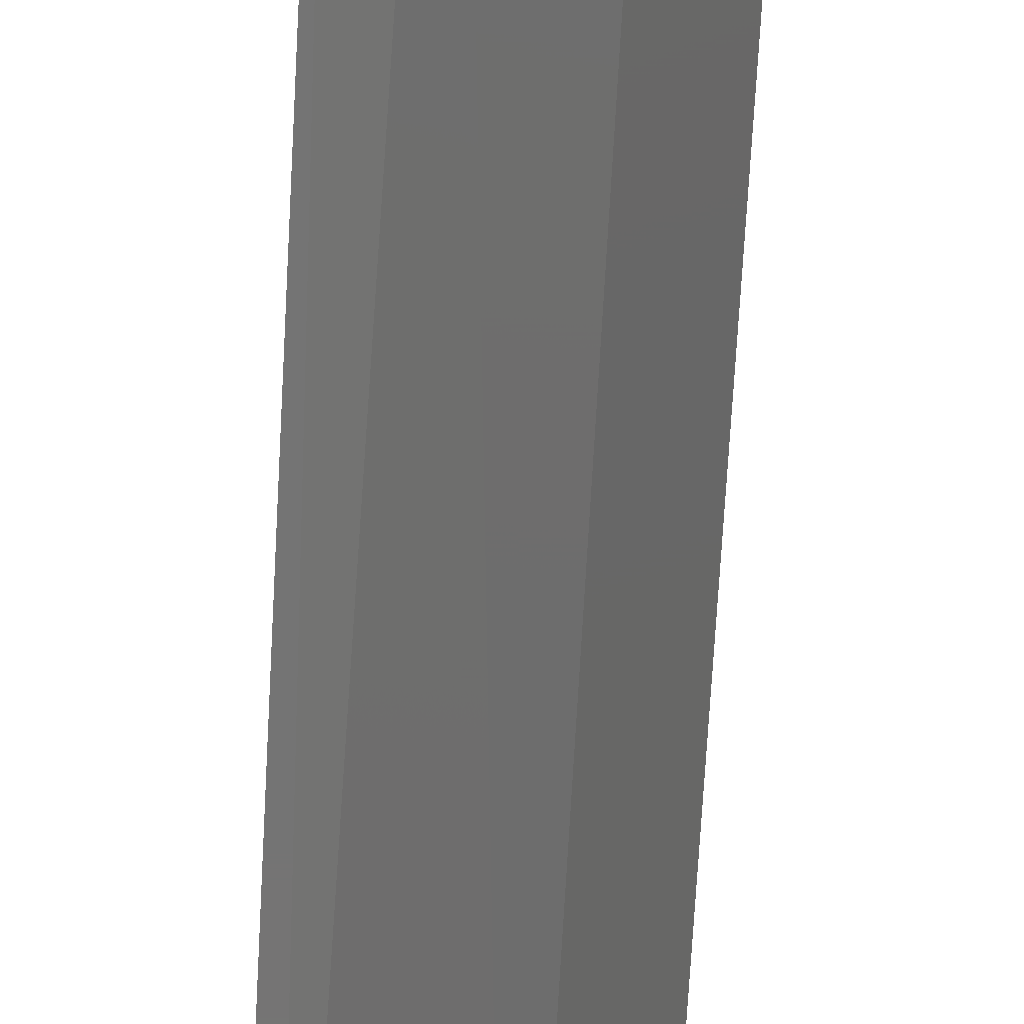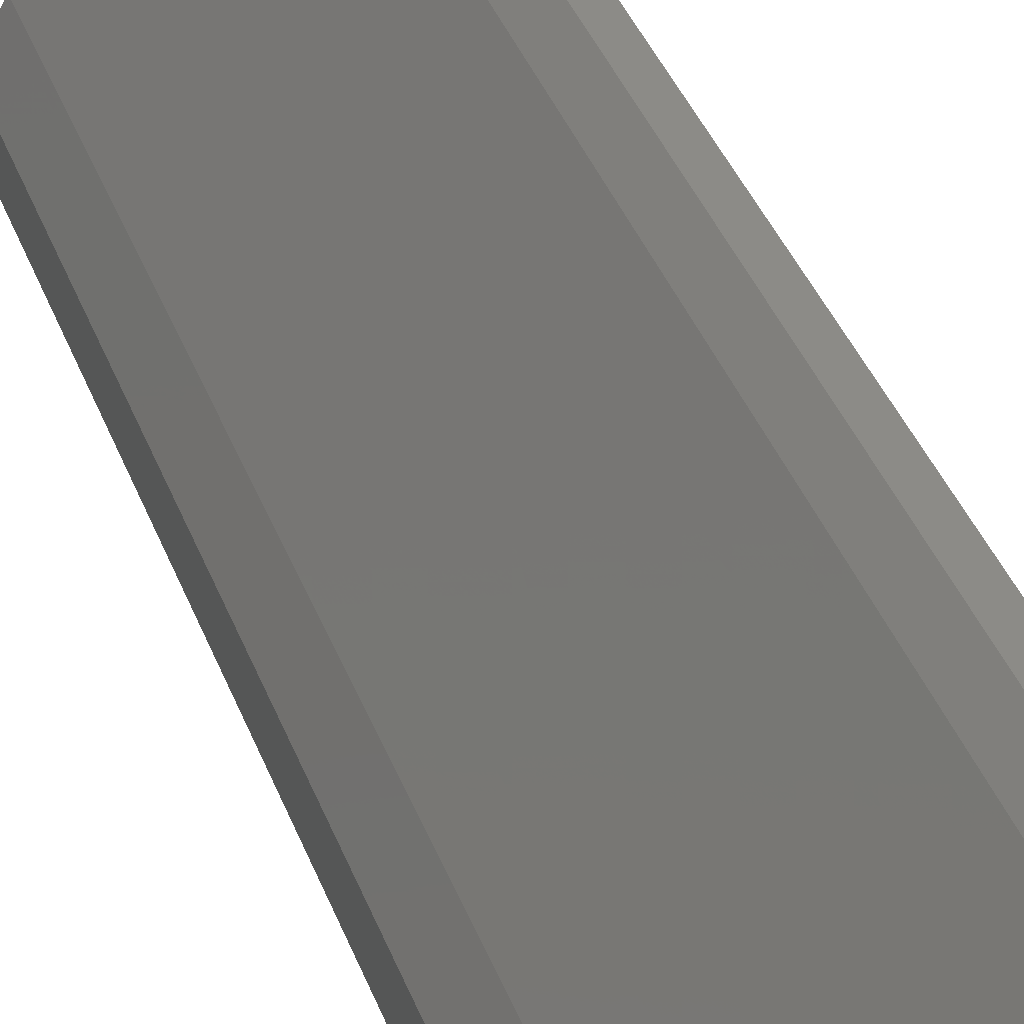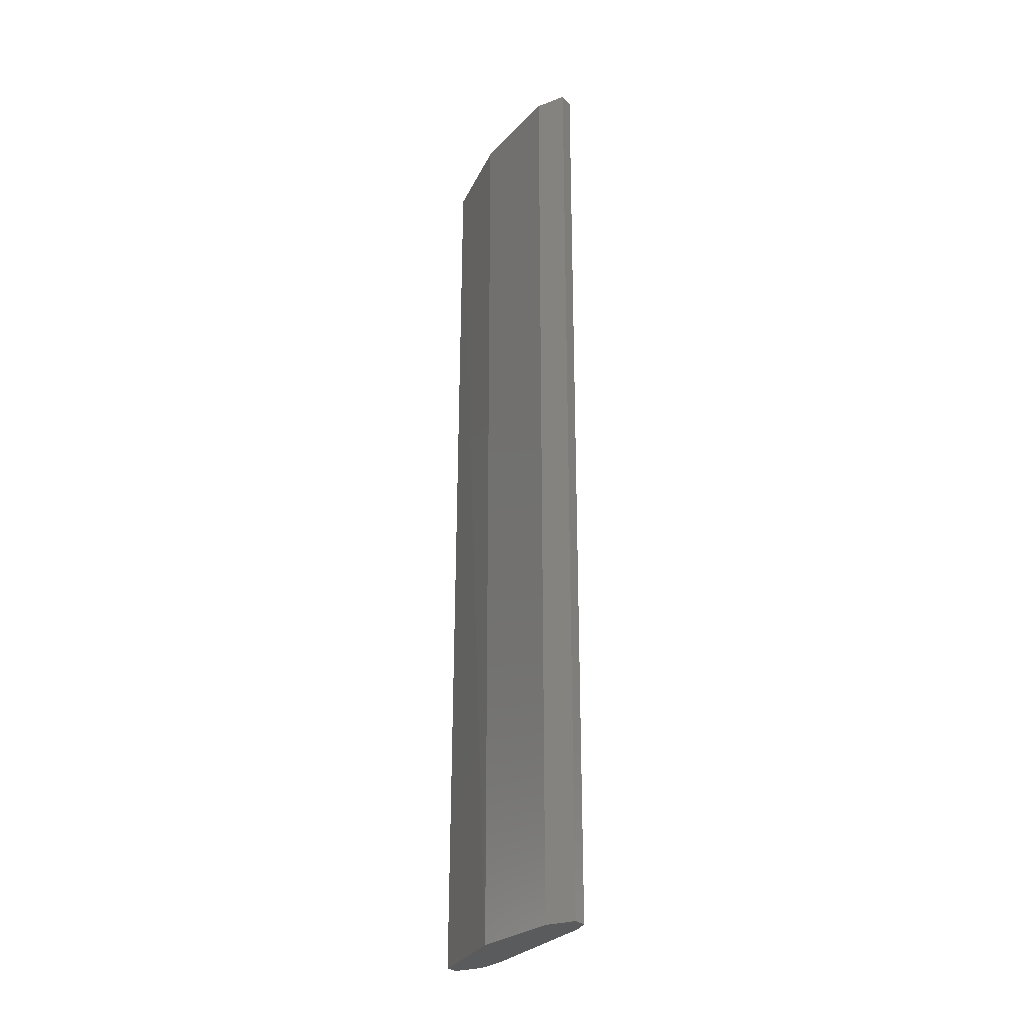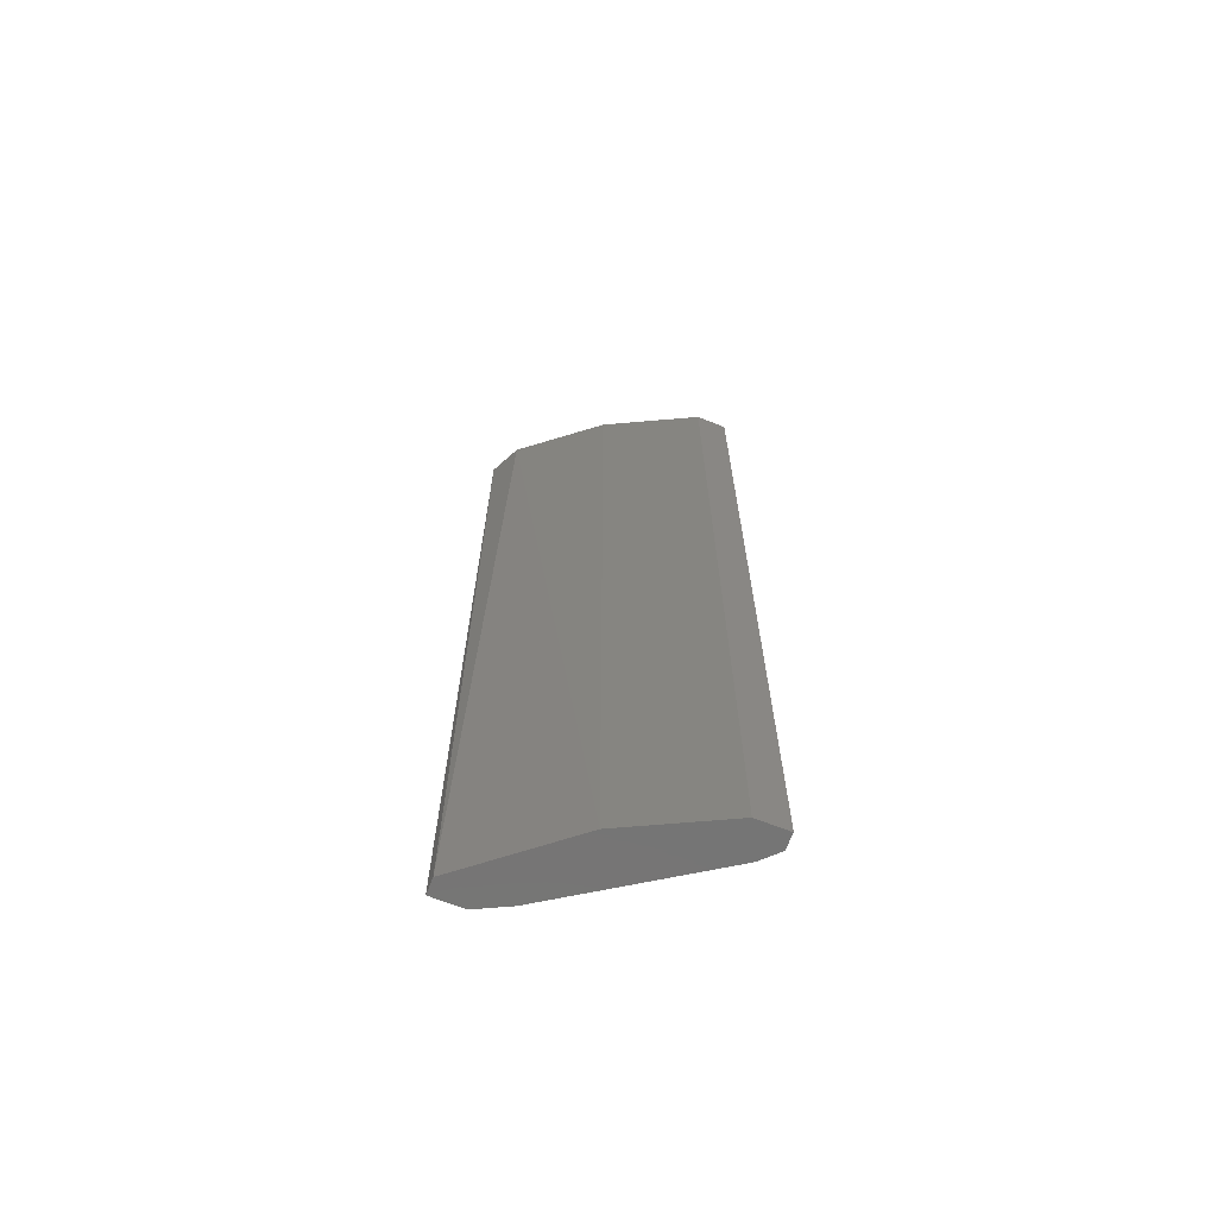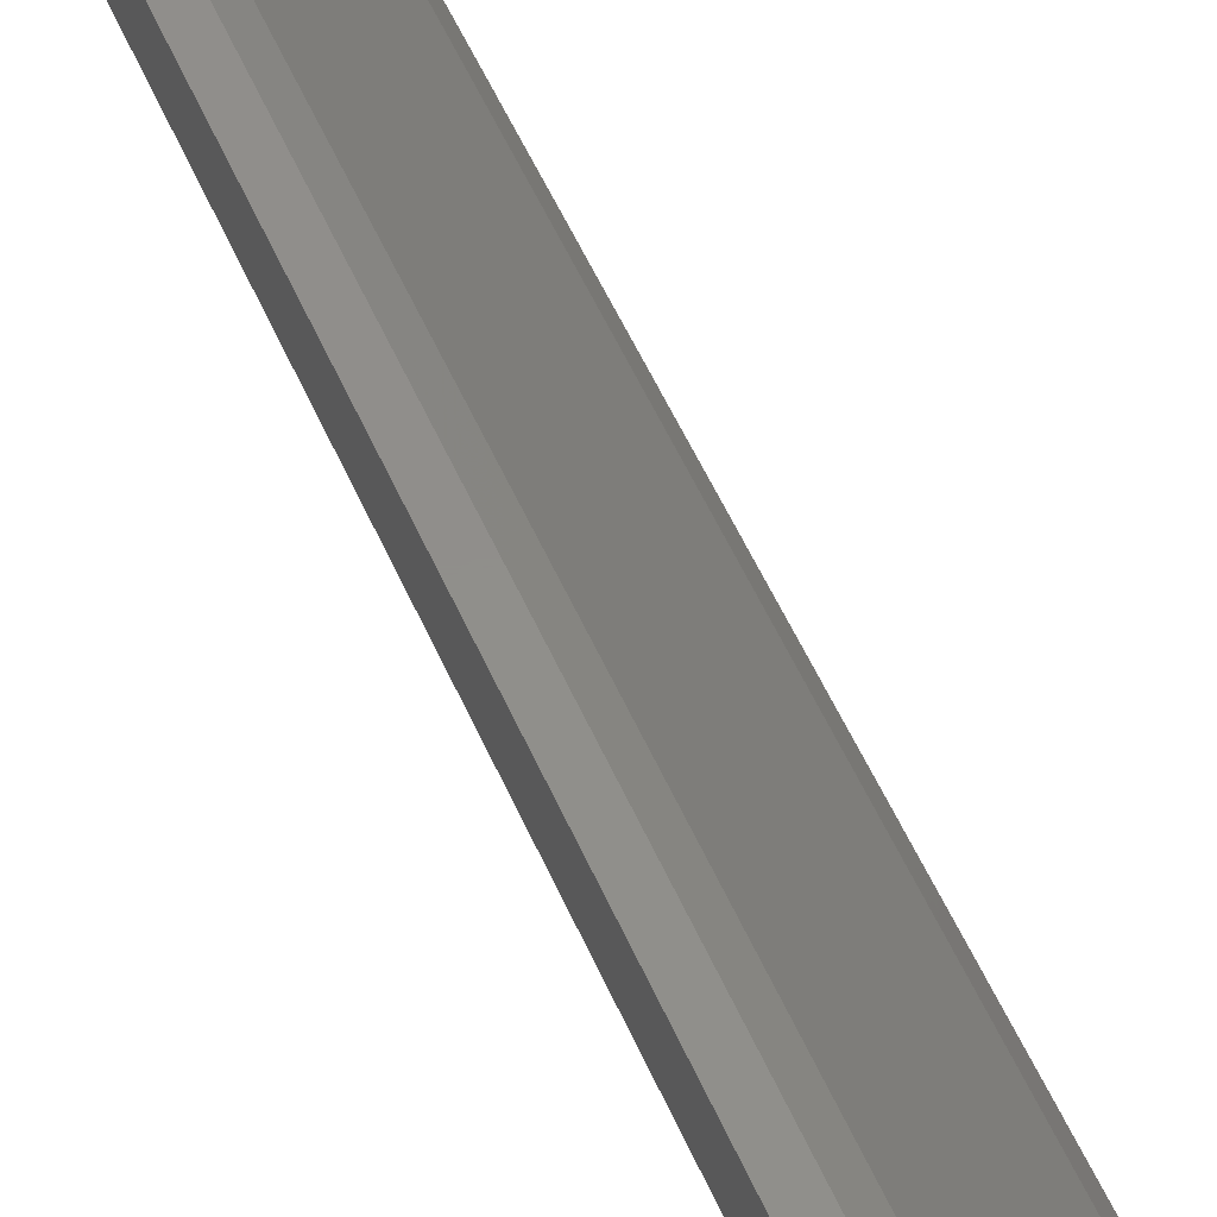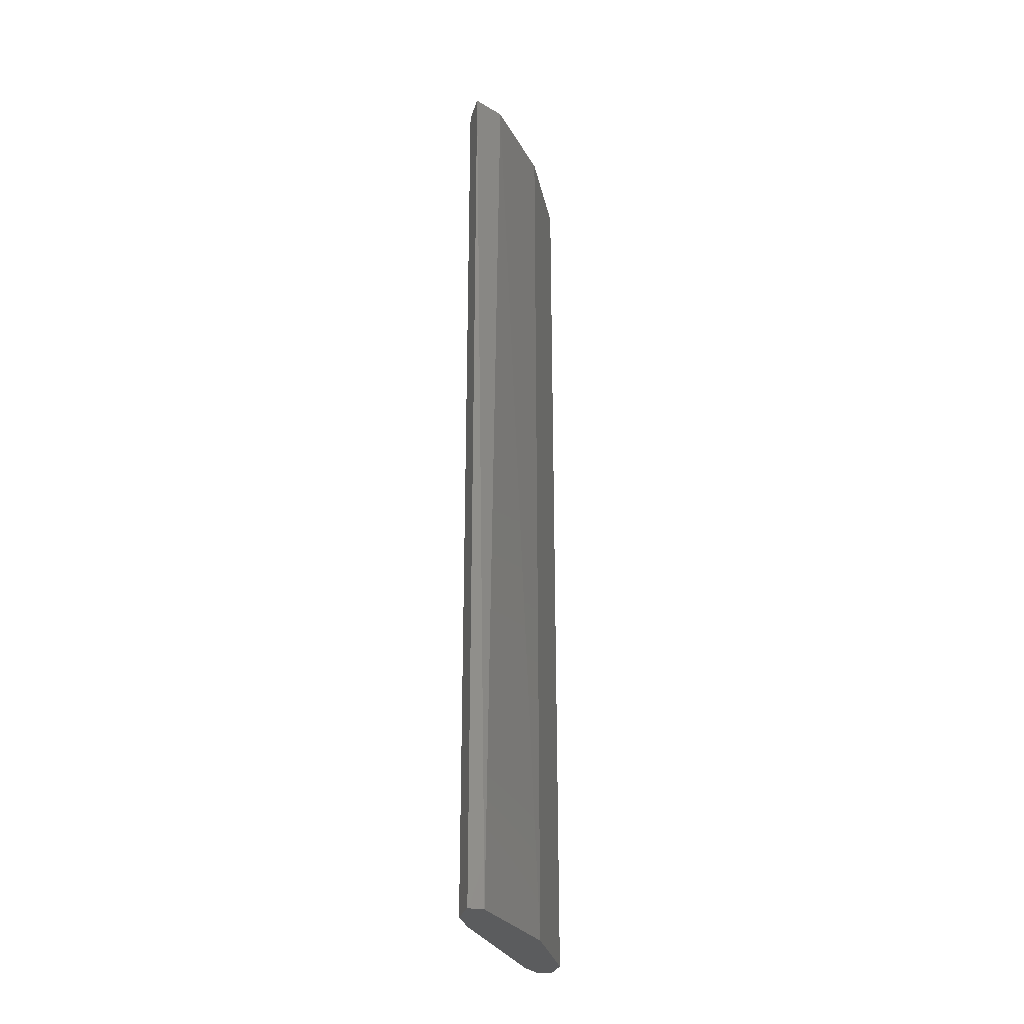
<metadata>
{"format":"stl","ext":"stl","renderer":"f3d","projection":"perspective","resolution":1024,"background":"white","views":[{"elev":-66.5,"azim":176.9,"up":"+Z"},{"elev":33.2,"azim":162.9,"up":"+Z"},{"elev":-25.5,"azim":-58.7,"up":"+Y"},{"elev":-67.4,"azim":-111.7,"up":"+Y"},{"elev":47.4,"azim":-21.4,"up":"+Z"},{"elev":-27.9,"azim":164.9,"up":"+Y"}]}
</metadata>
<code>
# stl→obj: 18 verts, 32 faces
v -0.4895 0.04504 -0.2017
v -0.4757 0.04504 -0.2017
v -0.4619 0.04504 -0.2155
v -0.3791 0.04504 -0.3397
v -0.3653 0.04504 -0.3673
v -0.3653 0.04504 -0.3949
v -0.3929 0.04504 -0.3811
v -0.4481 0.04504 -0.3121
v -0.4895 0.04504 -0.2293
v -0.3653 -0.7693 -0.3949
v -0.3791 -0.7693 -0.3949
v -0.4481 -0.7693 -0.3121
v -0.4895 -0.7693 -0.2293
v -0.4895 -0.7693 -0.2017
v -0.3653 -0.7693 -0.3673
v -0.4757 -0.7693 -0.2017
v -0.3791 -0.7693 -0.3397
v -0.4619 -0.7693 -0.2155
f 1 2 3
f 1 3 4
f 1 4 5
f 1 5 6
f 1 6 7
f 1 7 8
f 8 9 1
f 10 11 6
f 7 11 12
f 7 12 8
f 7 6 11
f 9 8 12
f 9 12 13
f 9 13 14
f 9 14 1
f 5 15 10
f 5 10 6
f 2 1 14
f 2 14 16
f 17 15 5
f 17 5 4
f 17 18 16
f 17 16 14
f 17 14 13
f 17 13 12
f 17 12 11
f 17 11 10
f 10 15 17
f 18 17 4
f 18 4 3
f 18 3 2
f 18 2 16

</code>
